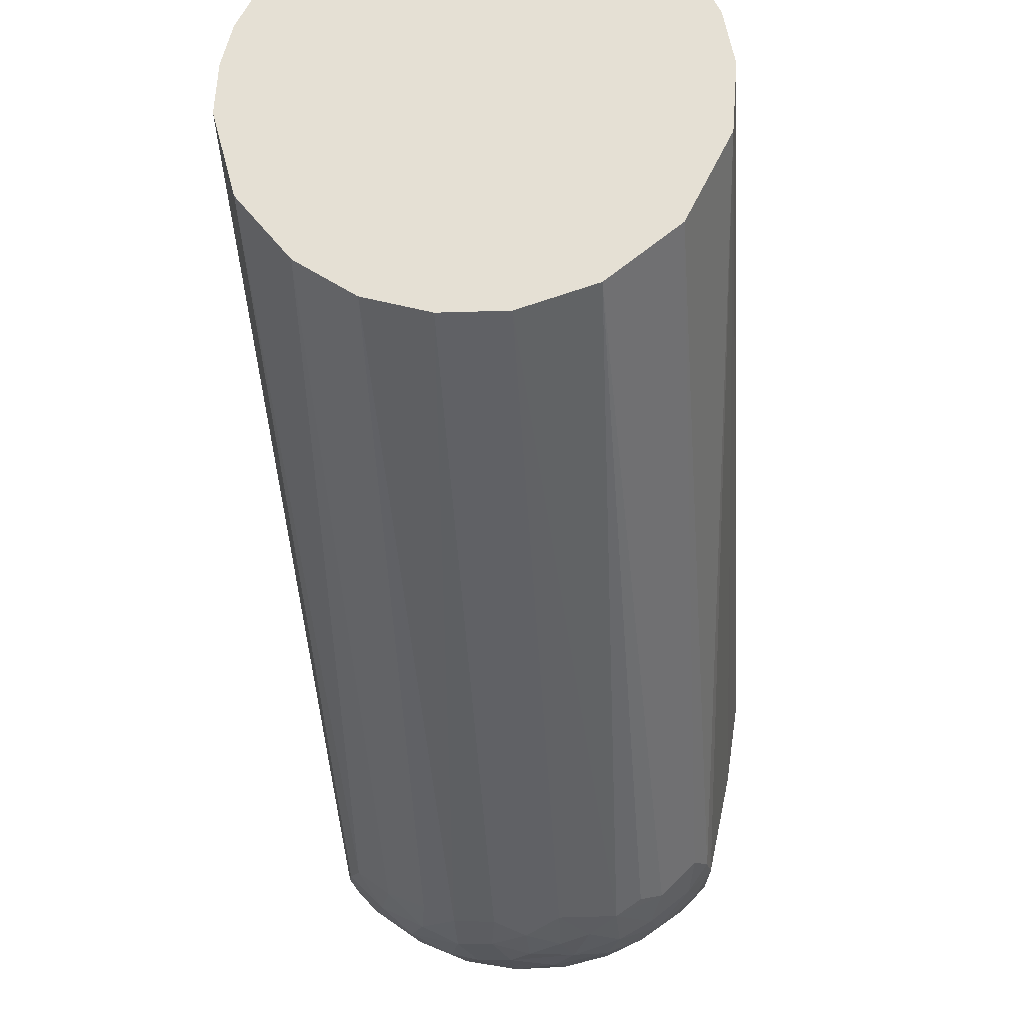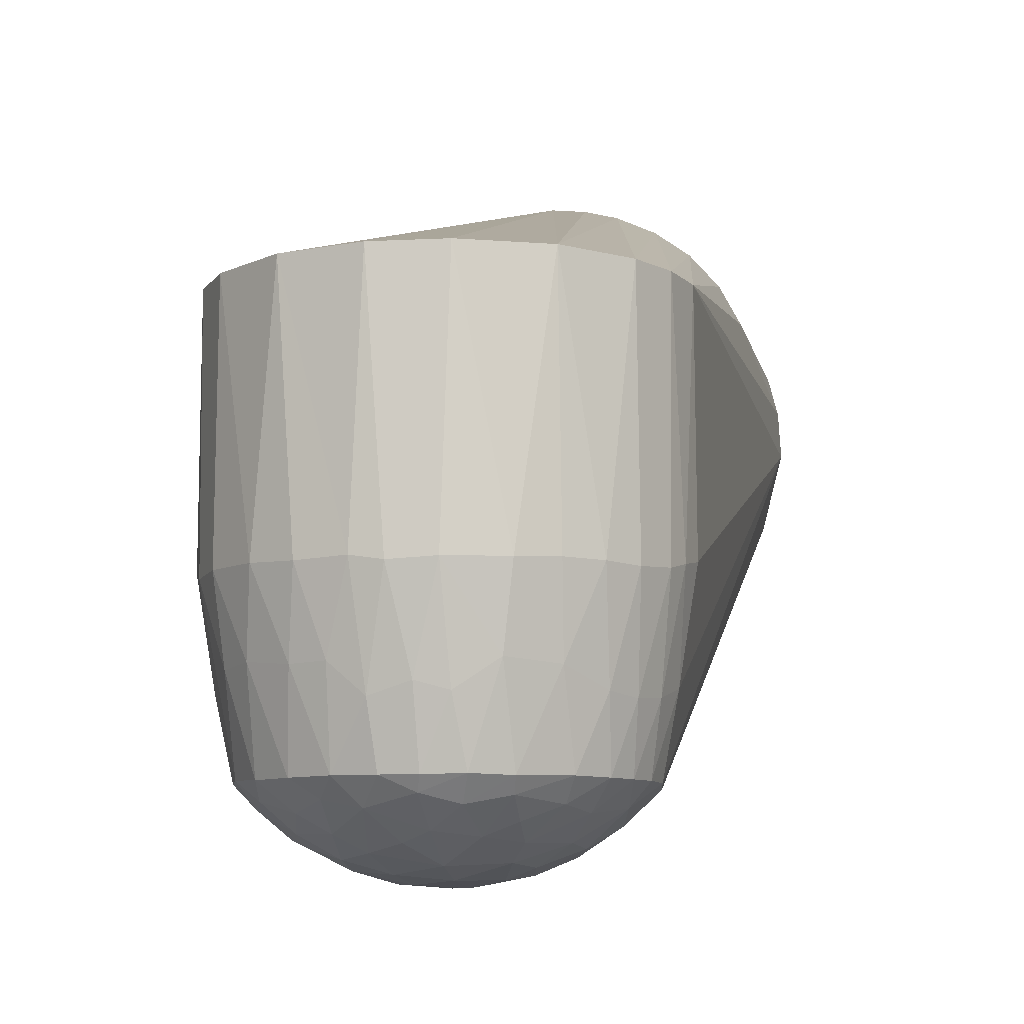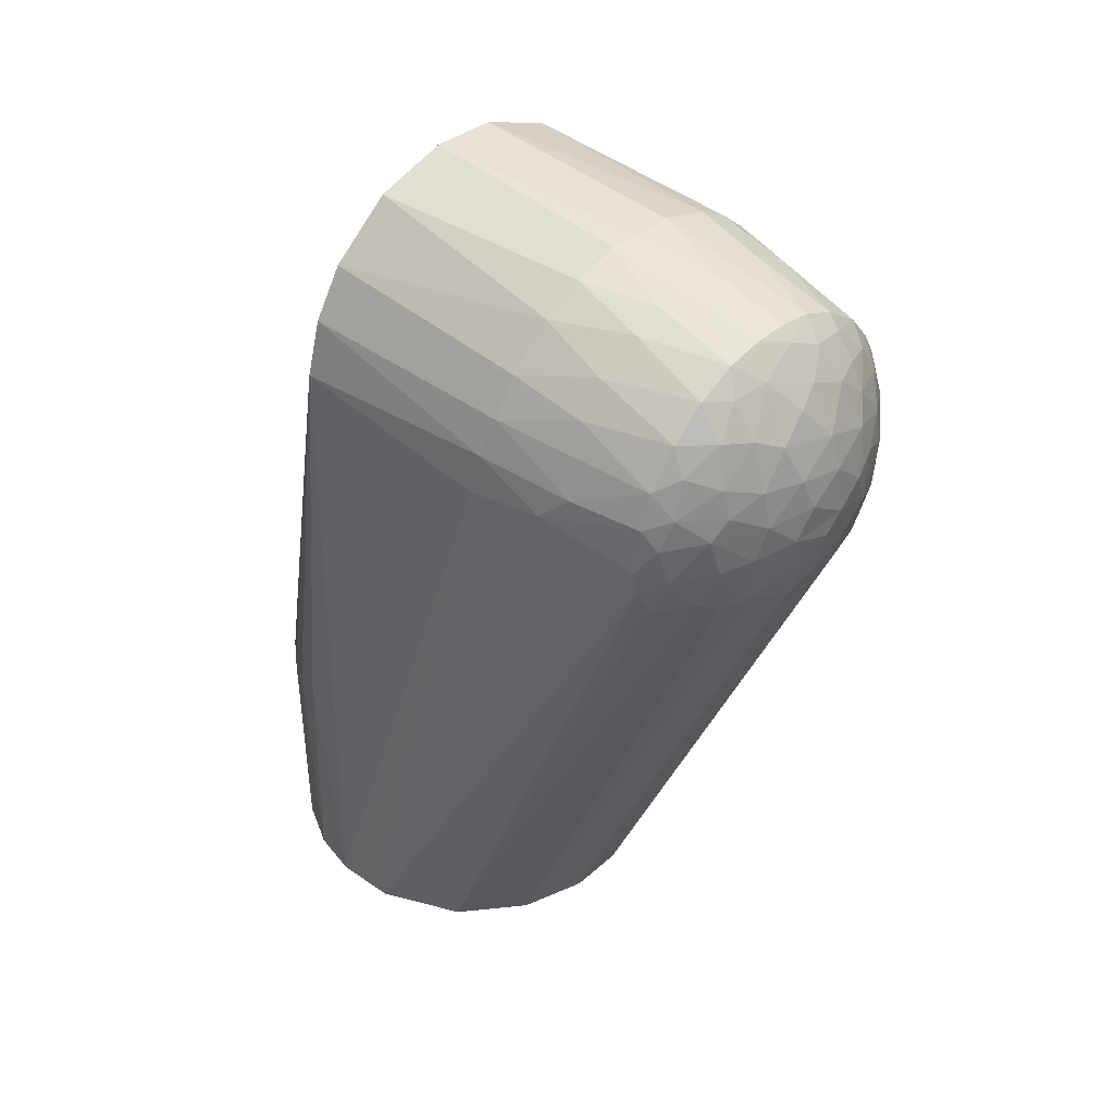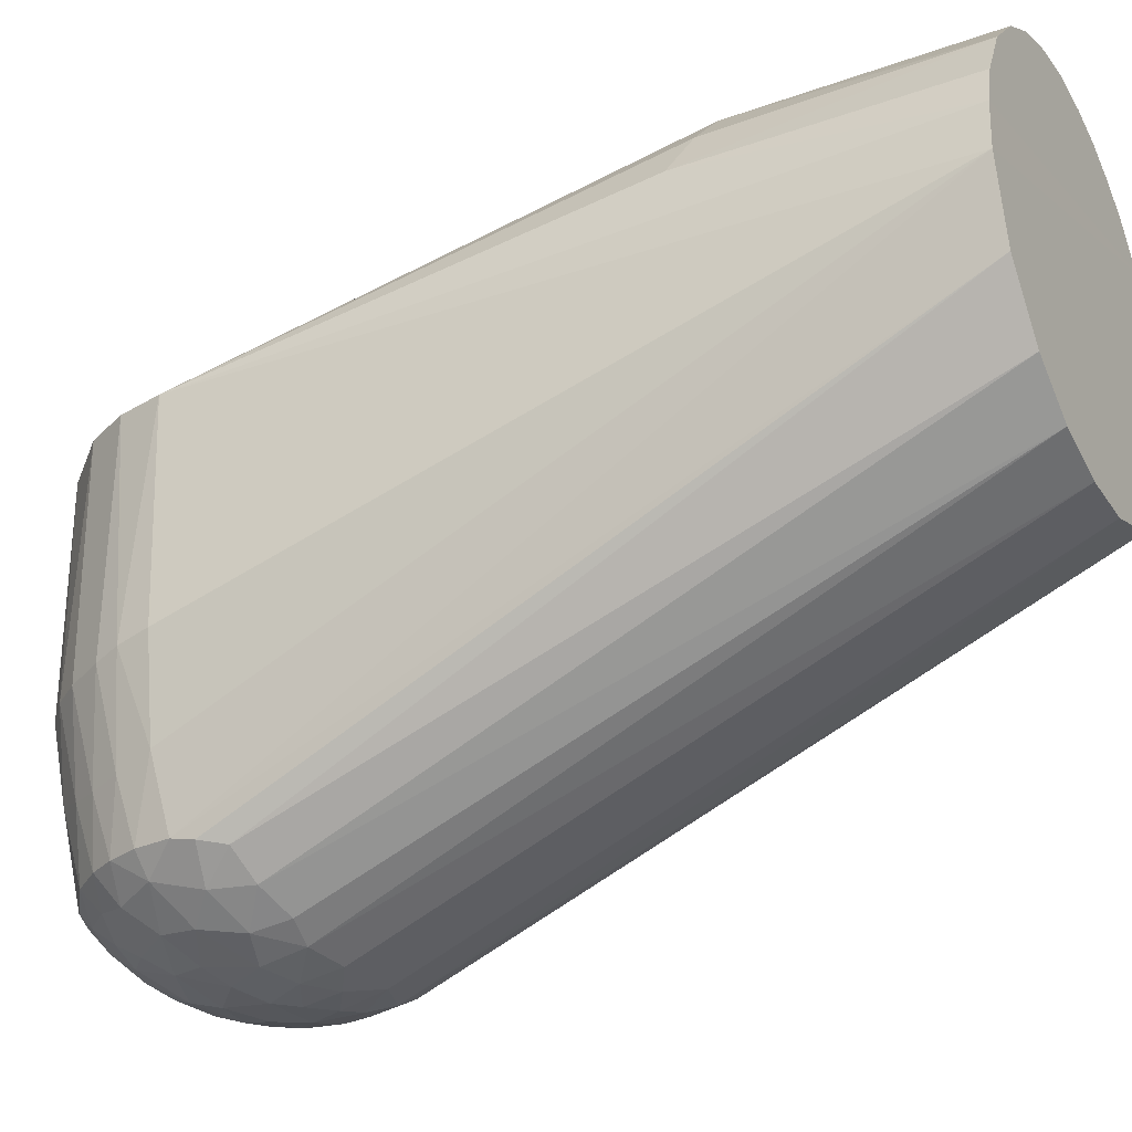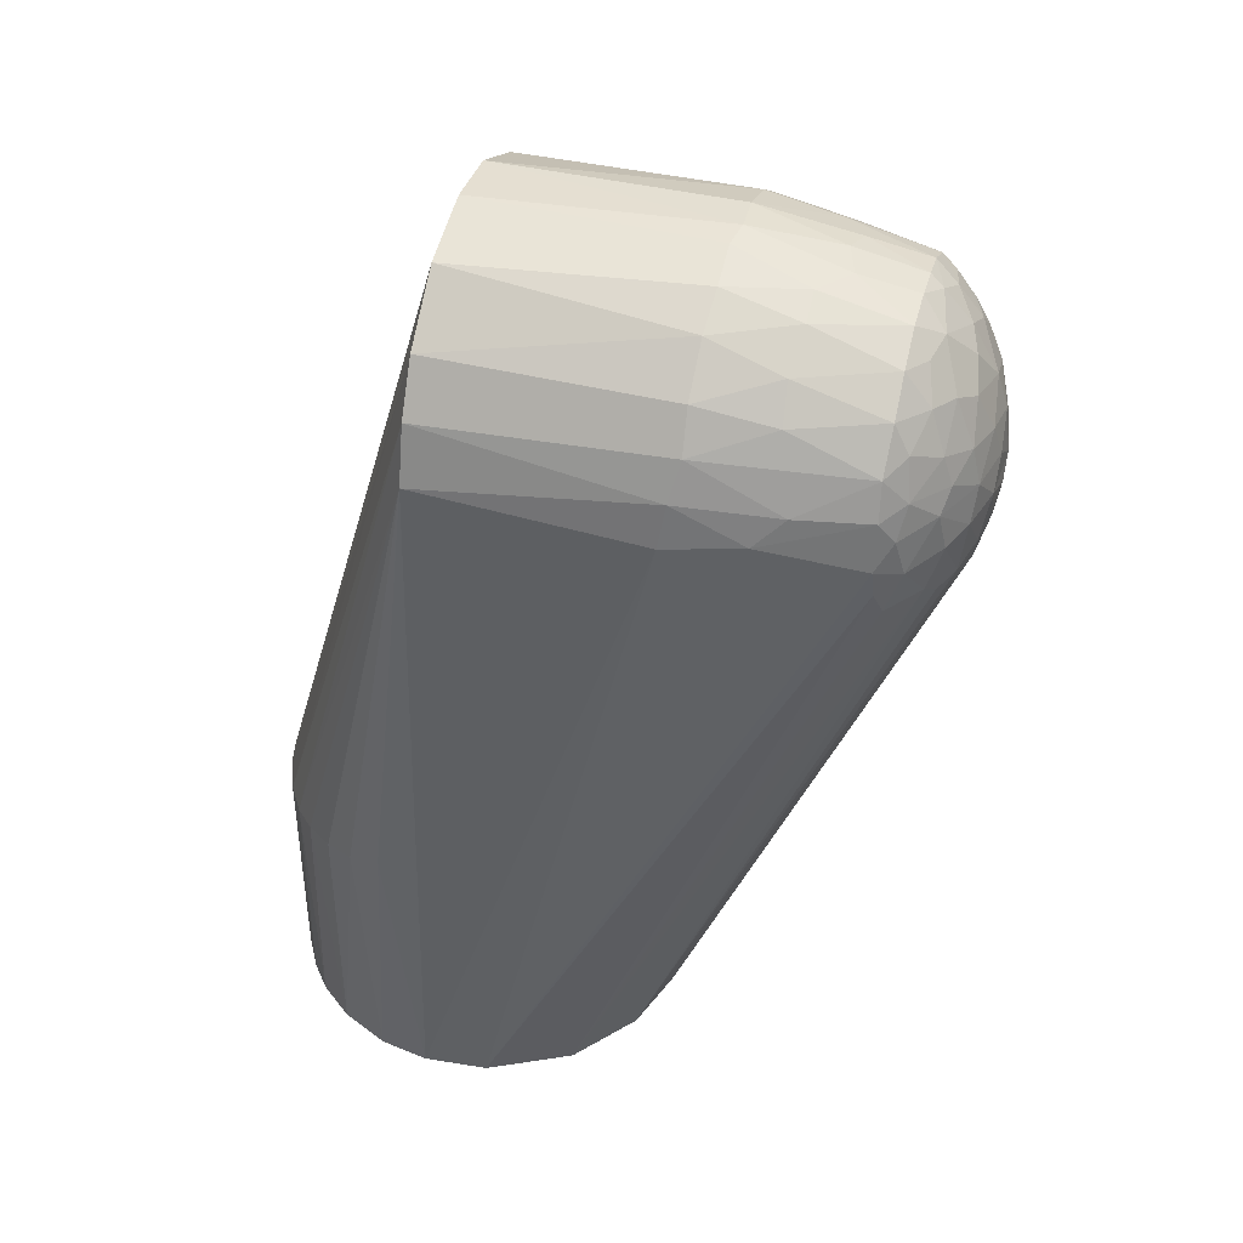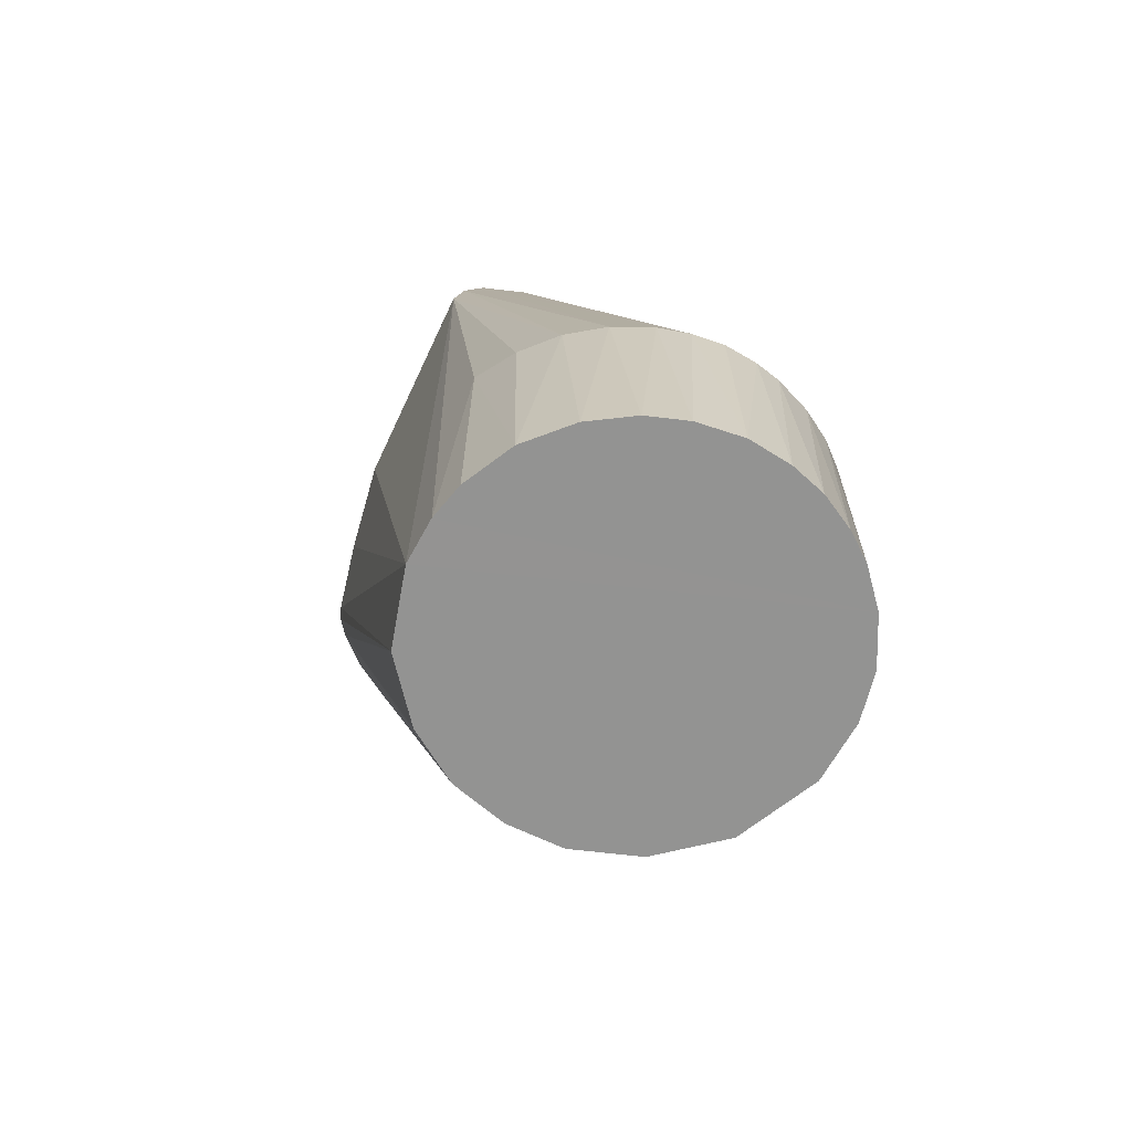
<metadata>
{"format":"obj","ext":"obj","renderer":"f3d","projection":"perspective","resolution":1024,"background":"white","views":[{"elev":-26.9,"azim":-176.3,"up":"+Y"},{"elev":-8.9,"azim":11.3,"up":"+Y"},{"elev":41.8,"azim":-46.2,"up":"+Z"},{"elev":-29.8,"azim":117.8,"up":"+Y"},{"elev":40.5,"azim":-74.5,"up":"+Z"},{"elev":-66.7,"azim":154.9,"up":"+Z"}]}
</metadata>
<code>
v 0.05352 -0.06225 0.01266
v 0.05137 -0.06387 0.01953
v 0.04828 -0.0904 0.01388
v -0.00573 -0.0004888 0.05494
v -0.008659 -0.06425 0.05443
v -0.001065 -0.06547 0.05497
v 0.05438 0.008925 -0.192
v 0.05174 0.01927 -0.1194
v 0.05488 -0.0005726 0.005949
v 0.02318 -0.05014 -0.192
v 0.01786 -0.1244 -0.01662
v 0.007734 -0.05457 -0.192
v 0.02404 -0.06473 0.04955
v 0.03223 -0.0004681 0.04508
v 0.01213 -0.0005036 0.0539
v -0.02248 -0.1233 -0.0146
v -0.02867 -0.1197 -0.01632
v -0.02611 -0.04868 -0.192
v -0.04225 -0.0004799 0.03559
v -0.05032 -0.0004973 0.02247
v -0.04308 -0.06386 0.03451
v 0.04263 -0.1099 -0.01245
v 0.03473 -0.1163 -0.01465
v 0.03711 -0.04073 -0.192
v 0.000198 0.05492 -0.1252
v 0.0176 0.05219 -0.1267
v 0.008945 0.05426 -0.1262
v -0.0449 -0.1074 0.0121
v -0.04907 -0.08831 0.01265
v -0.0519 -0.08054 0.005154
v -0.04267 -0.1113 0.006135
v -0.03284 -0.1192 0.007786
v -0.03887 -0.1129 0.01447
v 0.007705 -0.1258 -0.01948
v 0.009926 -0.06484 0.05423
v -0.02095 -0.06462 0.05093
v -0.01425 -0.08476 0.04951
v -0.02296 -0.08502 0.04611
v -0.04932 -0.06436 0.02433
v -0.04151 -0.107 0.02137
v -0.008485 -0.1254 -0.0205
v -0.008 -0.0547 -0.192
v -0.02573 -0.0005214 0.04916
v -0.03331 0.04387 -0.1261
v -0.05477 -0.0006022 0.007517
v -0.0532 -0.06203 0.01428
v -0.0534 0.01362 -0.1185
v -0.05494 0.004026 -0.192
v -0.05499 -0.06028 0.002945
v 0.04602 -0.0005166 0.03043
v 0.05188 -0.0005021 0.01858
v 0.02803 0.04741 -0.1265
v 0.05516 -0.003628 -0.192
v 0.05495 -0.06067 0.003564
v -0.000355 0.05519 -0.192
v 0.0122 0.0537 -0.192
v 0.004312 -0.1074 0.04623
v -0.005865 -0.09206 0.04974
v -0.004323 -0.1074 0.04615
v -0.008265 -0.1267 0.0162
v -0.005769 -0.1287 0.007856
v 0.004204 -0.1279 0.01366
v 0.003928 -0.1251 0.02259
v -0.01121 -0.1225 0.02615
v -0.03183 -0.06407 0.04503
v -0.02828 -0.1208 0.01323
v -0.01927 -0.1258 0.008008
v -0.04077 -0.1136 -0.003566
v -0.04655 -0.1072 -0.0003182
v -0.05367 -0.01321 -0.192
v 0.04962 -0.02478 -0.192
v -0.03404 -0.08371 0.03894
v -0.03092 -0.1209 -0.002243
v -0.02289 -0.125 -0.0007353
v -0.03389 -0.1176 -0.01256
v -0.01555 -0.1266 -0.01042
v -0.05233 0.01752 -0.192
v -0.02542 0.04883 -0.1267
v 0.05065 -0.08769 0.003659
v 0.04479 0.03235 -0.192
v 0.03429 0.04317 -0.192
v 0.03748 0.04047 -0.1257
v 0.04644 -0.1074 0.0001038
v 0.04051 -0.113 0.008921
v 0.03748 -0.1163 -0.003615
v 0.04546 -0.1085 -0.005703
v 0.05182 0.0188 -0.192
v 0.04556 0.03094 -0.1236
v 0.01787 -0.1267 -0.004769
v 0.03051 -0.1212 0.003392
v 0.02068 -0.1252 0.008339
v 0.004878 -0.1294 0.0009469
v 0.008944 -0.1282 -0.009181
v 0.01347 -0.1278 0.005269
v -0.01127 -0.1285 0.00025
v 0.01738 -0.1244 0.01731
v -0.002744 -0.1206 0.03146
v 0.003266 -0.111 0.04345
v 0.003911 -0.1182 0.03498
v 0.01168 -0.1132 0.03955
v -0.0089 -0.1138 0.03961
v -0.01455 -0.1074 0.04419
v -0.01817 -0.1119 0.03837
v -0.01804 -0.1187 0.02957
v -0.02827 -0.1183 0.02068
v -0.01923 -0.1236 0.01752
v -0.0255 -0.1144 0.03083
v -0.03521 -0.1116 0.02439
v -0.04238 -0.1097 -0.01397
v -0.04294 -0.03502 -0.192
v 0.02541 -0.1209 -0.01763
v 0.02666 -0.1229 -0.00772
v -0.02488 -0.1075 0.03913
v 0.003794 -0.08903 0.05052
v -0.04559 -0.1078 -0.007254
v -0.01208 0.05372 -0.192
v -0.008857 0.05425 -0.126
v -0.01556 0.0528 -0.1266
v -0.02155 0.05074 -0.192
v 0.04653 -0.06468 0.02929
v 0.04473 -0.09115 0.02253
v 0.02291 0.05015 -0.192
v 0.02132 -0.1204 0.0237
v 0.02931 -0.1202 0.0131
v 0.03447 -0.1144 0.0203
v -0.03399 -0.1075 0.03168
v 0.04059 -0.06441 0.03713
v 0.04006 -0.09008 0.03041
v 0.03932 -0.1074 0.02466
v 0.03286 -0.06433 0.04415
v 0.03232 -0.08545 0.03994
v 0.02135 -0.08432 0.04702
v 0.02266 -0.1075 0.04051
v 0.02175 -0.1113 0.03727
v 0.03328 -0.1073 0.03255
v 5.198e-05 -0.1278 -0.01433
v -0.04133 -0.08454 0.03063
v -0.03077 0.04564 -0.192
v 0.04293 -0.1074 0.01767
v 0.04544 -0.1073 0.009659
v -0.0002518 -0.1294 -0.004151
v 0.01382 -0.1194 0.03052
v 0.02162 -0.1164 0.03063
v 0.0113 -0.09107 0.04895
v 0.03057 -0.1129 0.02814
v -0.03787 0.04003 -0.192
v -0.05013 0.02274 -0.1221
v 0.01369 -0.1072 0.04443
v -0.008243 -0.1283 -0.008603
v -0.0397 0.03814 -0.1252
v -0.04589 0.03055 -0.192
v -0.0458 0.03058 -0.1235
g obj_60259127
f 1 2 3
f 4 5 6
f 7 8 9
f 10 11 12
f 13 14 15
f 16 17 18
f 19 20 21
f 22 23 24
f 25 15 14
f 26 27 14
f 28 29 30
f 31 32 33
f 11 34 12
f 35 13 15
f 36 37 5
f 38 37 36
f 20 39 21
f 40 29 28
f 34 41 42
f 34 42 12
f 16 18 42
f 41 16 42
f 43 5 4
f 43 36 5
f 4 15 25
f 20 44 45
f 45 46 20
f 47 48 45
f 49 45 48
f 50 51 52
f 53 9 54
f 27 25 14
f 53 7 9
f 27 55 25
f 27 26 56
f 57 58 59
f 60 61 62
f 63 64 60
f 19 65 43
f 65 19 21
f 32 66 33
f 67 66 32
f 68 31 69
f 30 70 69
f 23 10 24
f 22 24 71
f 6 5 58
f 58 5 37
f 70 49 48
f 72 65 21
f 73 16 74
f 73 74 32
f 16 75 17
f 16 41 76
f 77 48 47
f 44 20 78
f 53 54 79
f 80 81 82
f 83 71 53
f 84 85 86
f 1 3 79
f 87 8 7
f 82 9 88
f 82 81 52
f 89 90 91
f 92 93 89
f 92 89 94
f 95 92 61
f 61 92 62
f 94 96 62
f 63 62 96
f 97 64 63
f 98 99 100
f 101 102 103
f 97 63 99
f 64 101 104
f 97 101 64
f 104 105 106
f 104 107 105
f 105 108 33
f 105 33 66
f 106 64 104
f 105 66 106
f 106 66 67
f 69 28 30
f 109 110 75
f 11 10 111
f 86 22 71
f 11 112 89
f 113 102 38
f 37 38 102
f 65 38 36
f 65 36 43
f 114 6 58
f 45 49 46
f 39 20 46
f 61 60 67
f 95 61 67
f 95 67 74
f 115 70 110
f 55 116 117
f 25 43 4
f 117 43 25
f 117 19 43
f 78 118 119
f 80 8 87
f 8 88 9
f 2 51 50
f 120 121 2
f 83 53 79
f 84 86 83
f 22 86 85
f 22 85 23
f 90 85 84
f 88 80 82
f 122 26 52
f 26 50 52
f 122 56 26
f 55 27 56
f 94 89 91
f 96 94 91
f 123 124 125
f 103 104 101
f 103 113 107
f 113 126 107
f 58 102 59
f 57 59 98
f 58 57 114
f 101 99 98
f 107 104 103
f 60 62 63
f 33 28 31
f 75 18 17
f 75 110 18
f 68 32 31
f 111 10 23
f 127 120 50
f 127 50 14
f 128 129 121
f 6 15 4
f 6 35 15
f 35 6 114
f 13 130 14
f 131 132 133
f 134 135 133
f 46 49 30
f 30 49 70
f 126 108 107
f 136 41 34
f 74 67 32
f 106 60 64
f 75 16 73
f 109 115 110
f 115 69 70
f 115 109 68
f 137 72 21
f 25 55 117
f 118 117 116
f 19 117 118
f 78 138 44
f 78 19 118
f 20 19 78
f 120 2 50
f 3 121 139
f 2 121 3
f 140 79 3
f 82 51 9
f 83 86 71
f 1 79 54
f 140 83 79
f 83 140 84
f 81 122 52
f 51 82 52
f 62 92 94
f 92 141 93
f 96 124 123
f 99 63 142
f 113 103 102
f 142 143 134
f 134 100 142
f 114 57 144
f 101 59 102
f 97 99 101
f 126 113 72
f 108 105 107
f 40 33 108
f 33 40 28
f 31 28 69
f 69 115 68
f 75 68 109
f 90 124 91
f 127 131 128
f 131 135 128
f 100 134 133
f 131 130 13
f 130 127 14
f 123 125 145
f 123 145 143
f 134 145 135
f 58 37 102
f 72 38 65
f 29 40 39
f 39 46 29
f 137 39 40
f 137 126 72
f 46 30 29
f 136 34 93
f 76 95 74
f 106 67 60
f 138 146 44
f 147 47 45
f 118 116 119
f 80 88 8
f 3 139 140
f 125 84 139
f 129 125 139
f 26 14 50
f 96 91 124
f 142 96 123
f 100 99 142
f 72 113 38
f 143 145 134
f 142 123 143
f 144 57 148
f 101 98 59
f 126 40 108
f 73 68 75
f 73 32 68
f 11 111 112
f 90 112 85
f 112 90 89
f 112 111 23
f 124 84 125
f 127 128 120
f 129 128 135
f 13 132 131
f 130 131 127
f 131 133 135
f 137 21 39
f 41 149 76
f 74 16 76
f 119 138 78
f 150 151 152
f 152 147 45
f 140 139 84
f 1 54 9
f 141 92 95
f 76 149 95
f 136 93 141
f 132 13 35
f 148 98 100
f 148 57 98
f 40 126 137
f 112 23 85
f 90 84 124
f 148 133 132
f 144 148 132
f 136 149 41
f 93 11 89
f 11 93 34
f 44 146 150
f 44 150 45
f 146 151 150
f 45 150 152
f 147 151 77
f 129 139 121
f 128 121 120
f 145 125 129
f 129 135 145
f 1 9 51
f 51 2 1
f 95 149 141
f 142 63 96
f 100 133 148
f 132 35 144
f 77 47 147
f 136 141 149
f 144 35 114
f 147 152 151
f 71 24 151
f 151 56 122
f 12 42 151
f 7 53 151
f 18 110 151
f 48 77 151
f 151 24 10
f 42 18 151
f 146 138 151
f 151 80 87
f 81 80 151
f 53 71 151
f 151 10 12
f 151 110 70
f 151 55 56
f 119 116 151
f 151 87 7
f 116 55 151
f 122 81 151
f 70 48 151
f 151 138 119

</code>
